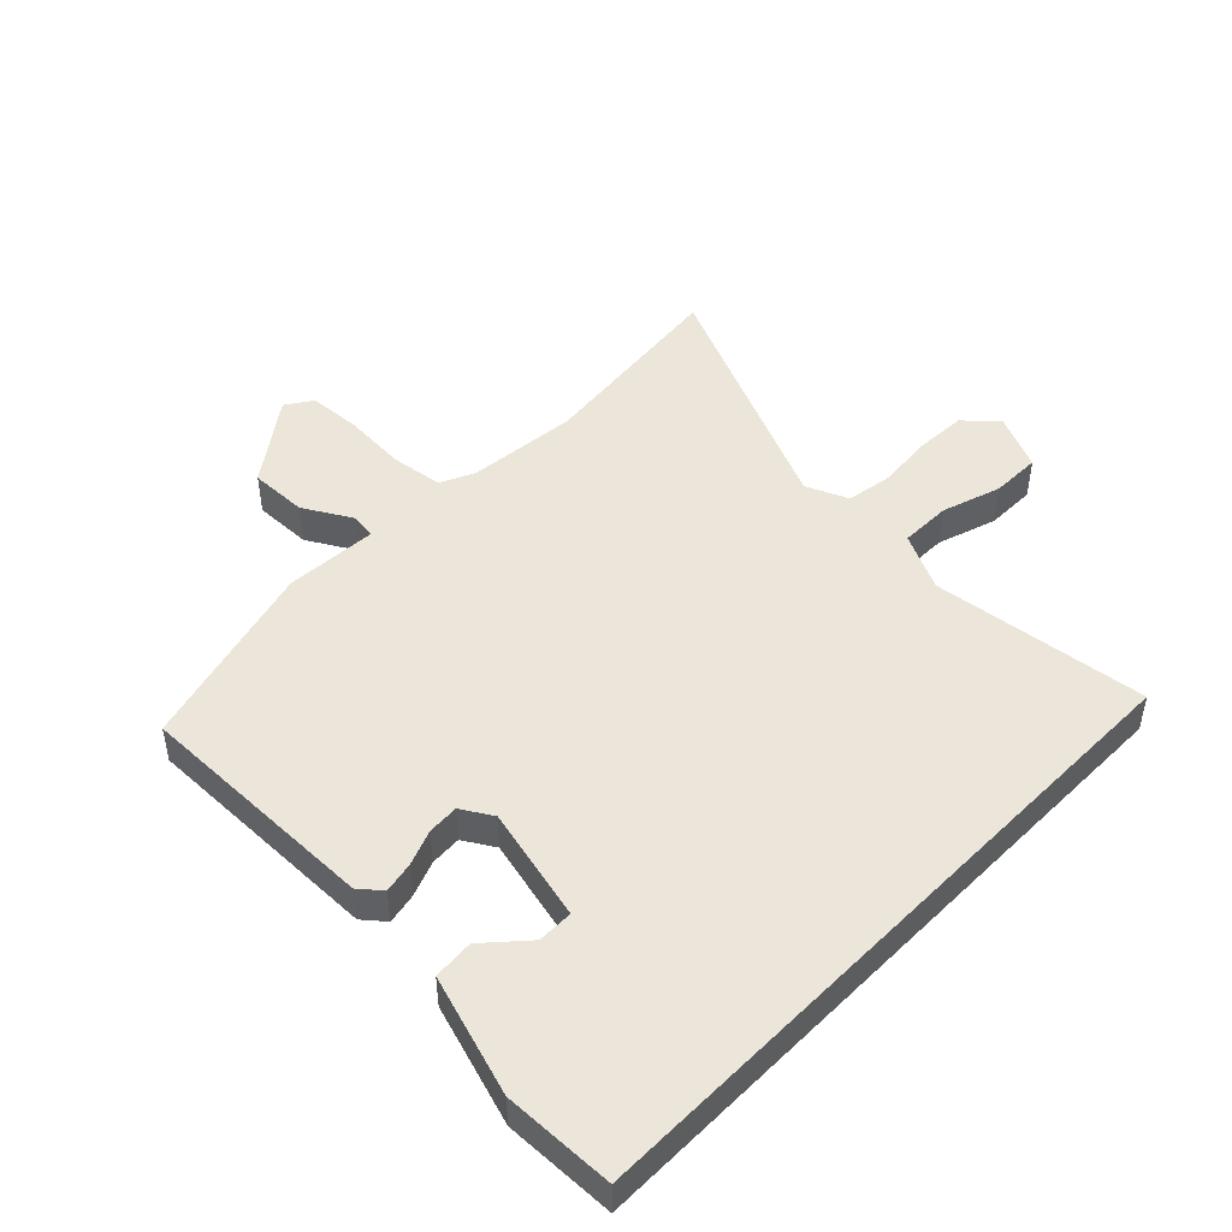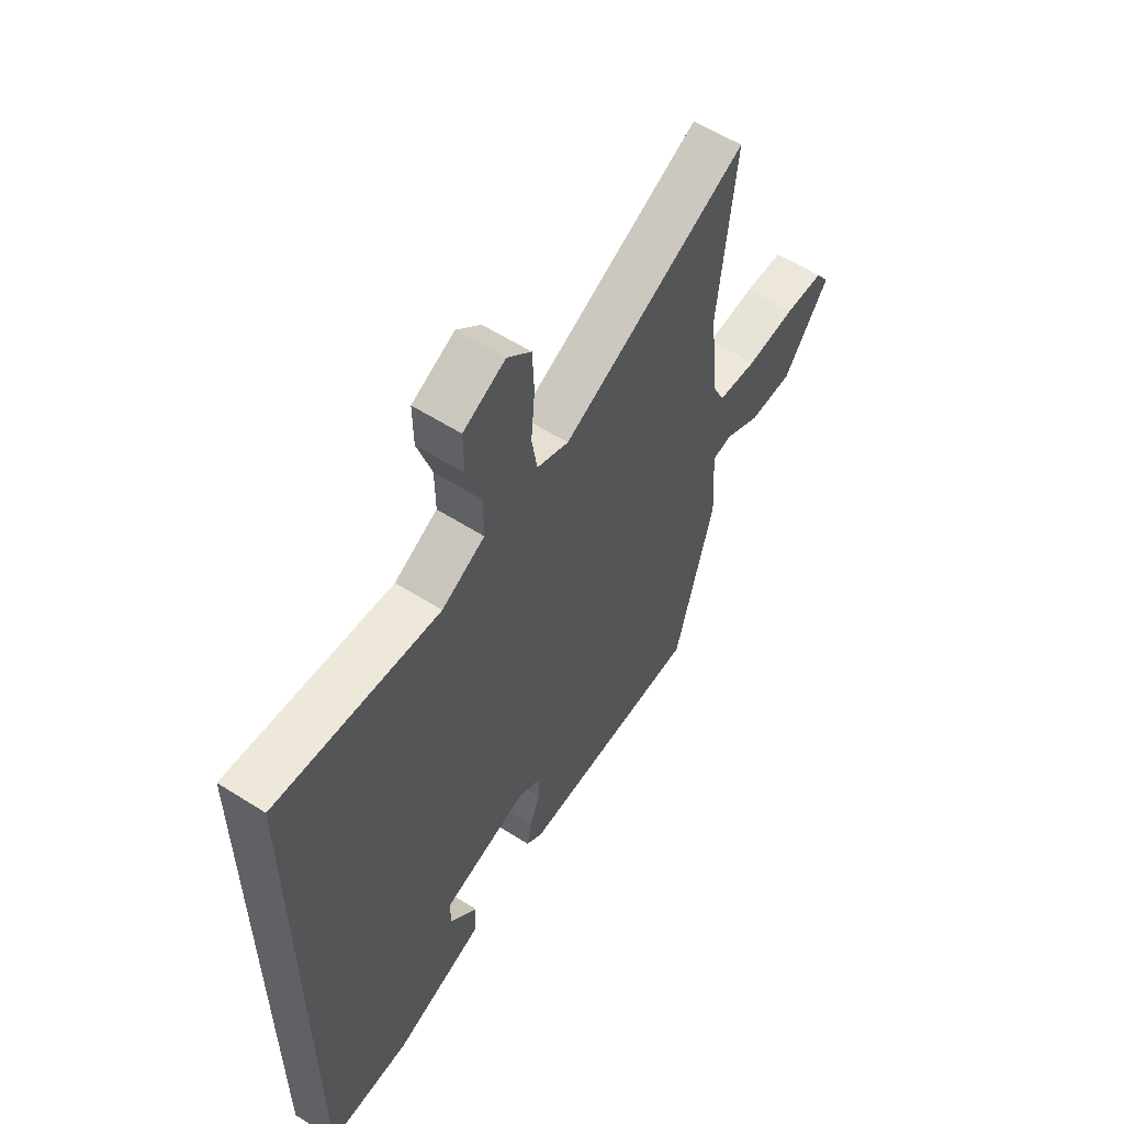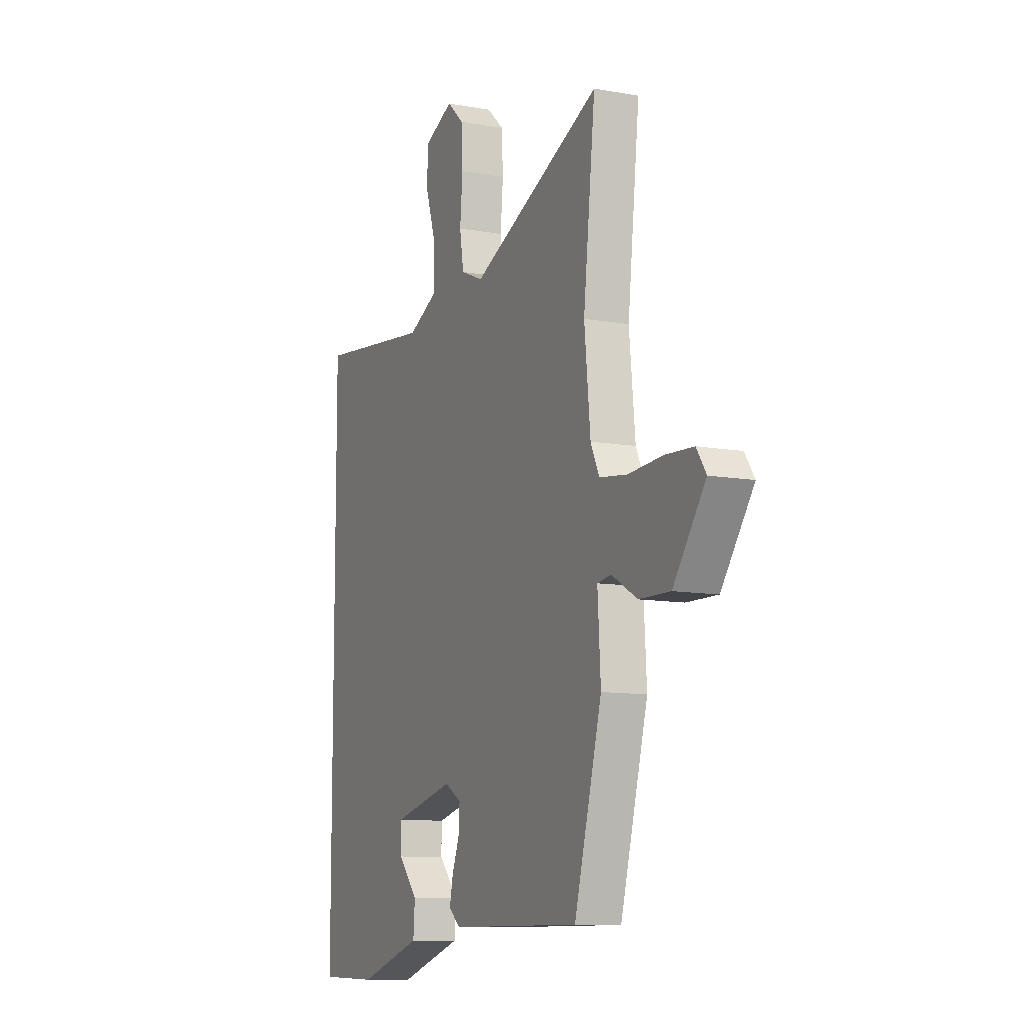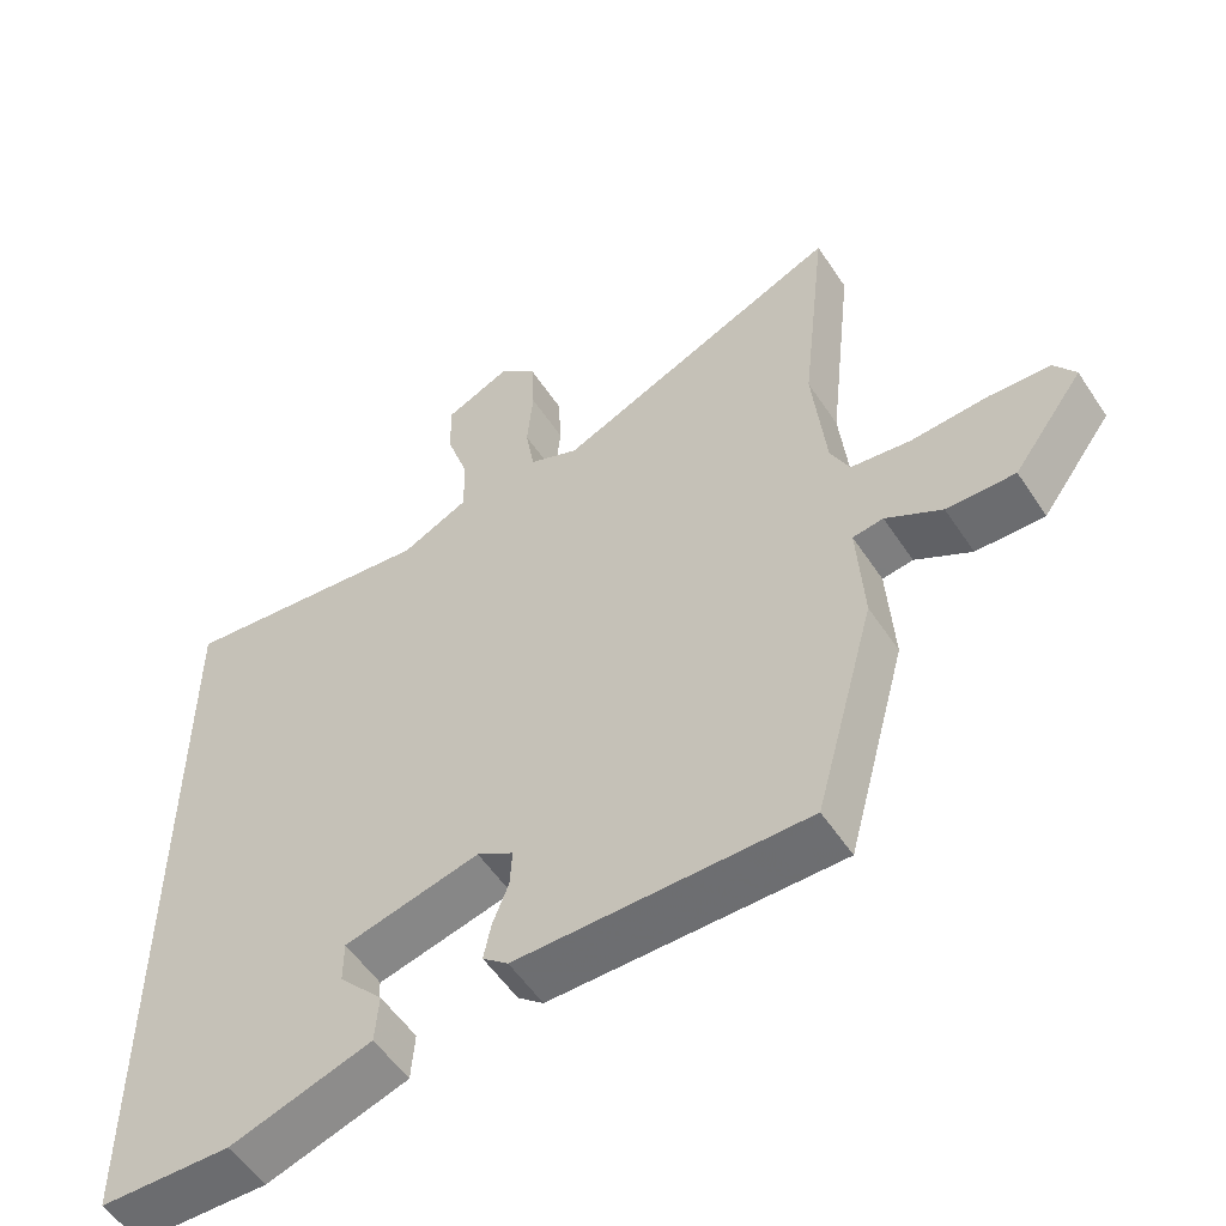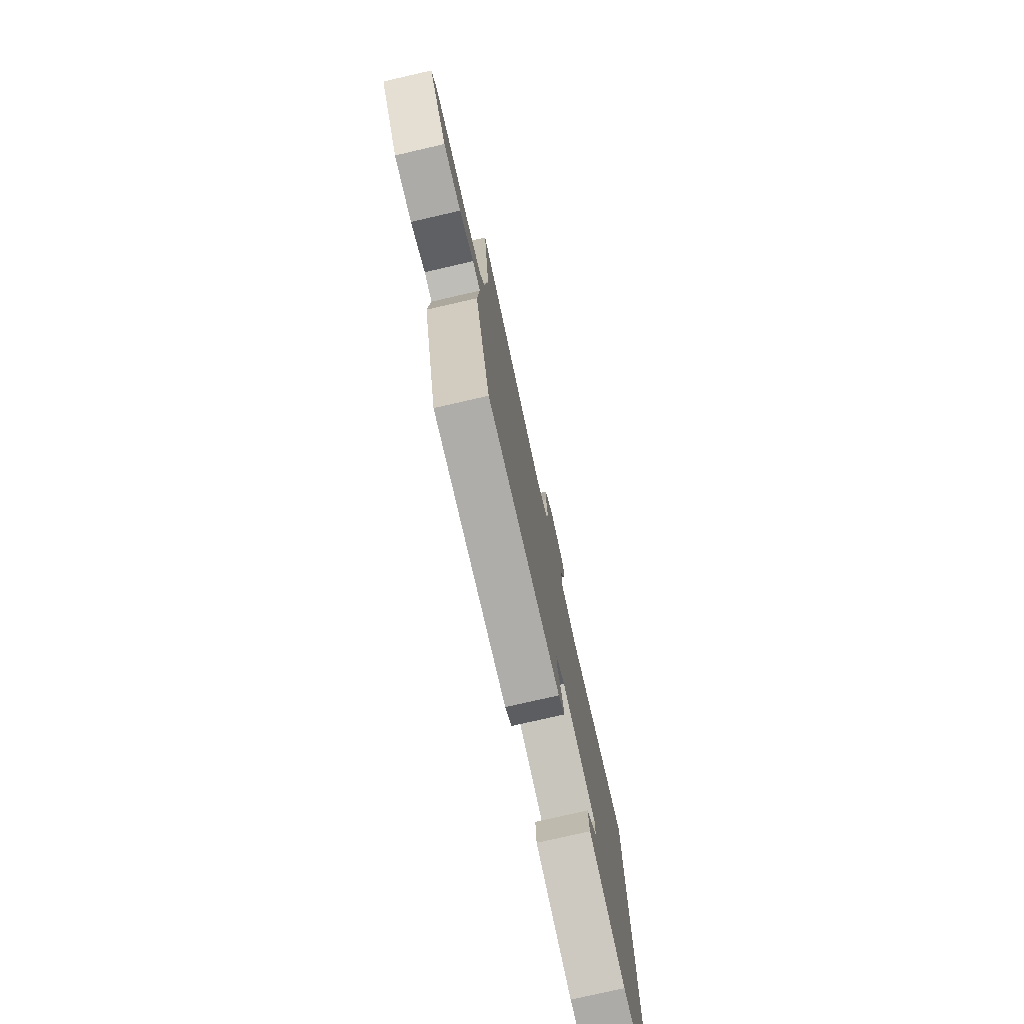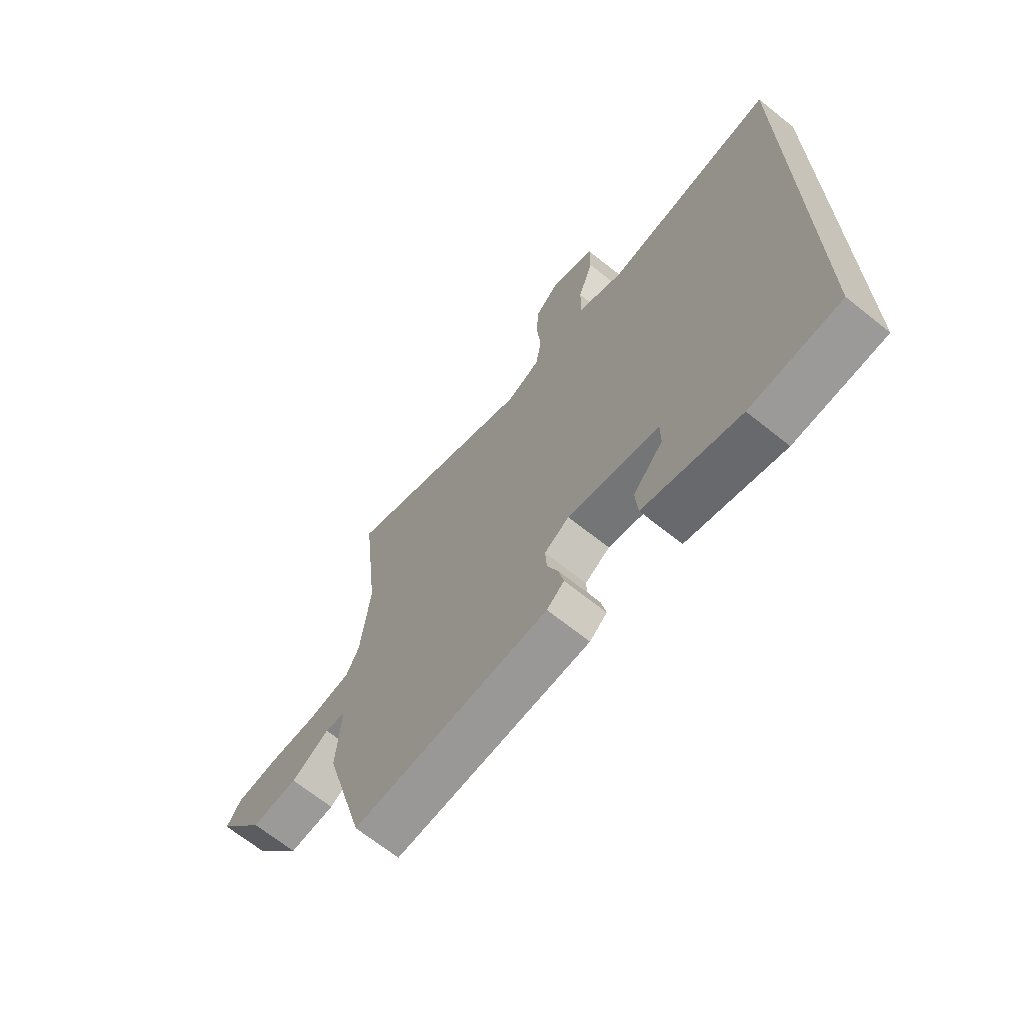
<metadata>
{"format":"obj","ext":"obj","renderer":"f3d","projection":"perspective","resolution":1024,"background":"white","views":[{"elev":47.6,"azim":-135.7,"up":"+Y"},{"elev":58.3,"azim":-56.7,"up":"+Z"},{"elev":-10.4,"azim":65.5,"up":"+Z"},{"elev":-54.5,"azim":32.9,"up":"+Z"},{"elev":-77.6,"azim":102.9,"up":"+Z"},{"elev":-68.4,"azim":-128.6,"up":"+Z"}]}
</metadata>
<code>
v -0.5 0.07 -0.538
v -0.5 0.07 0.541
v -0.15 0.07 0.5
v -0.058 0.07 0.545
v -0.059 0.07 0.628
v -0.09 0.07 0.723
v -0.091 0.07 0.804
v -0.001 0.07 0.845
v 0.05 0.07 0.798
v 0.054 0.07 0.715
v 0.046 0.07 0.623
v 0.058 0.07 0.549
v 0.126 0.07 0.52
v 0.522 0.07 0.696
v 0.486 0.07 0.37
v 0.504 0.07 0.191
v 0.53 0.07 0.136
v 0.614 0.07 0.125
v 0.718 0.07 0.132
v 0.803 0.07 0.127
v 0.832 0.07 0.084
v 0.735 0.07 -0.049
v 0.641 0.07 -0.047
v 0.564 0.07 -0.003
v 0.522 0.07 -0.009
v 0.531 0.07 -0.158
v 0.448 0.07 -0.465
v 0.052 0.07 -0.463
v 0.017 0.07 -0.434
v 0.027 0.07 -0.384
v 0.049 0.07 -0.327
v 0.052 0.07 -0.276
v 0.002 0.07 -0.246
v -0.183 0.07 -0.291
v -0.183 0.07 -0.349
v -0.123 0.07 -0.415
v -0.128 0.07 -0.481
v -0.321 0.07 -0.542
v -0.5 0 -0.538
v -0.5 0 0.541
v -0.15 0 0.5
v -0.058 0 0.545
v -0.059 0 0.628
v -0.09 0 0.723
v -0.091 0 0.804
v -0.001 0 0.845
v 0.05 0 0.798
v 0.054 0 0.715
v 0.046 0 0.623
v 0.058 0 0.549
v 0.126 0 0.52
v 0.522 0 0.696
v 0.486 0 0.37
v 0.504 0 0.191
v 0.53 0 0.136
v 0.614 0 0.125
v 0.718 0 0.132
v 0.803 0 0.127
v 0.832 0 0.084
v 0.735 0 -0.049
v 0.641 0 -0.047
v 0.564 0 -0.003
v 0.522 0 -0.009
v 0.531 0 -0.158
v 0.448 0 -0.465
v 0.052 0 -0.463
v 0.017 0 -0.434
v 0.027 0 -0.384
v 0.049 0 -0.327
v 0.052 0 -0.276
v 0.002 0 -0.246
v -0.183 0 -0.291
v -0.183 0 -0.349
v -0.123 0 -0.415
v -0.128 0 -0.481
v -0.321 0 -0.542
f 35 36 37 38
f 34 35 38 1
f 28 29 30 31
f 28 31 32
f 25 26 27 28
f 25 28 32
f 21 22 23 24
f 21 24 25
f 18 19 20 21
f 17 18 21 25
f 16 17 25 32
f 13 14 15
f 13 15 16 32
f 8 9 10 11
f 8 11 12
f 5 6 7 8
f 4 5 8 12
f 3 4 12 13
f 34 1 2 3
f 33 34 3 13
f 13 32 33
f 76 75 74 73
f 39 76 73 72
f 69 68 67 66
f 70 69 66
f 66 65 64 63
f 70 66 63
f 62 61 60 59
f 63 62 59
f 59 58 57 56
f 63 59 56 55
f 70 63 55 54
f 53 52 51
f 70 54 53 51
f 49 48 47 46
f 50 49 46
f 46 45 44 43
f 50 46 43 42
f 51 50 42 41
f 41 40 39 72
f 51 41 72 71
f 71 70 51
f 1 39 40 2
f 2 40 41 3
f 3 41 42 4
f 4 42 43 5
f 5 43 44 6
f 6 44 45 7
f 7 45 46 8
f 8 46 47 9
f 9 47 48 10
f 10 48 49 11
f 11 49 50 12
f 12 50 51 13
f 13 51 52 14
f 14 52 53 15
f 15 53 54 16
f 16 54 55 17
f 17 55 56 18
f 18 56 57 19
f 19 57 58 20
f 20 58 59 21
f 21 59 60 22
f 22 60 61 23
f 23 61 62 24
f 24 62 63 25
f 25 63 64 26
f 26 64 65 27
f 27 65 66 28
f 28 66 67 29
f 29 67 68 30
f 30 68 69 31
f 31 69 70 32
f 32 70 71 33
f 33 71 72 34
f 34 72 73 35
f 35 73 74 36
f 36 74 75 37
f 37 75 76 38
f 38 76 39 1

</code>
